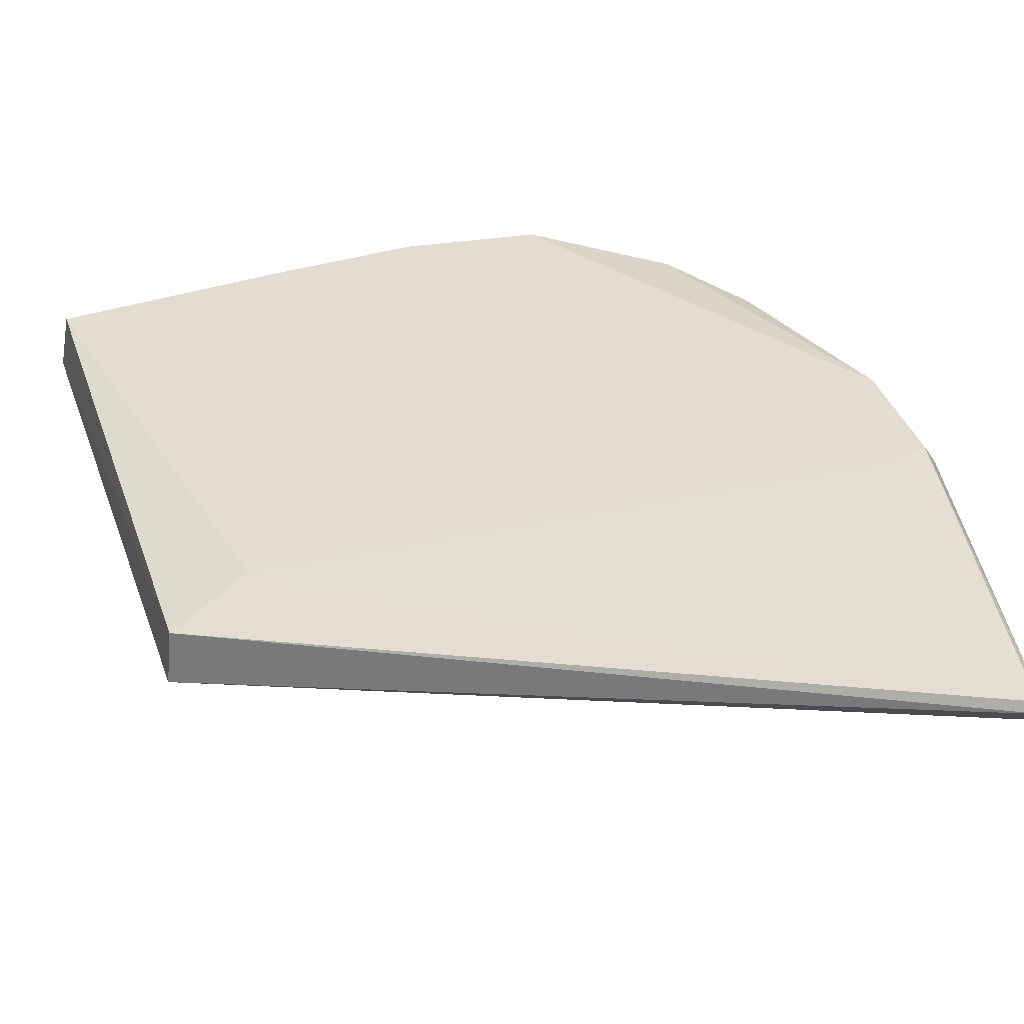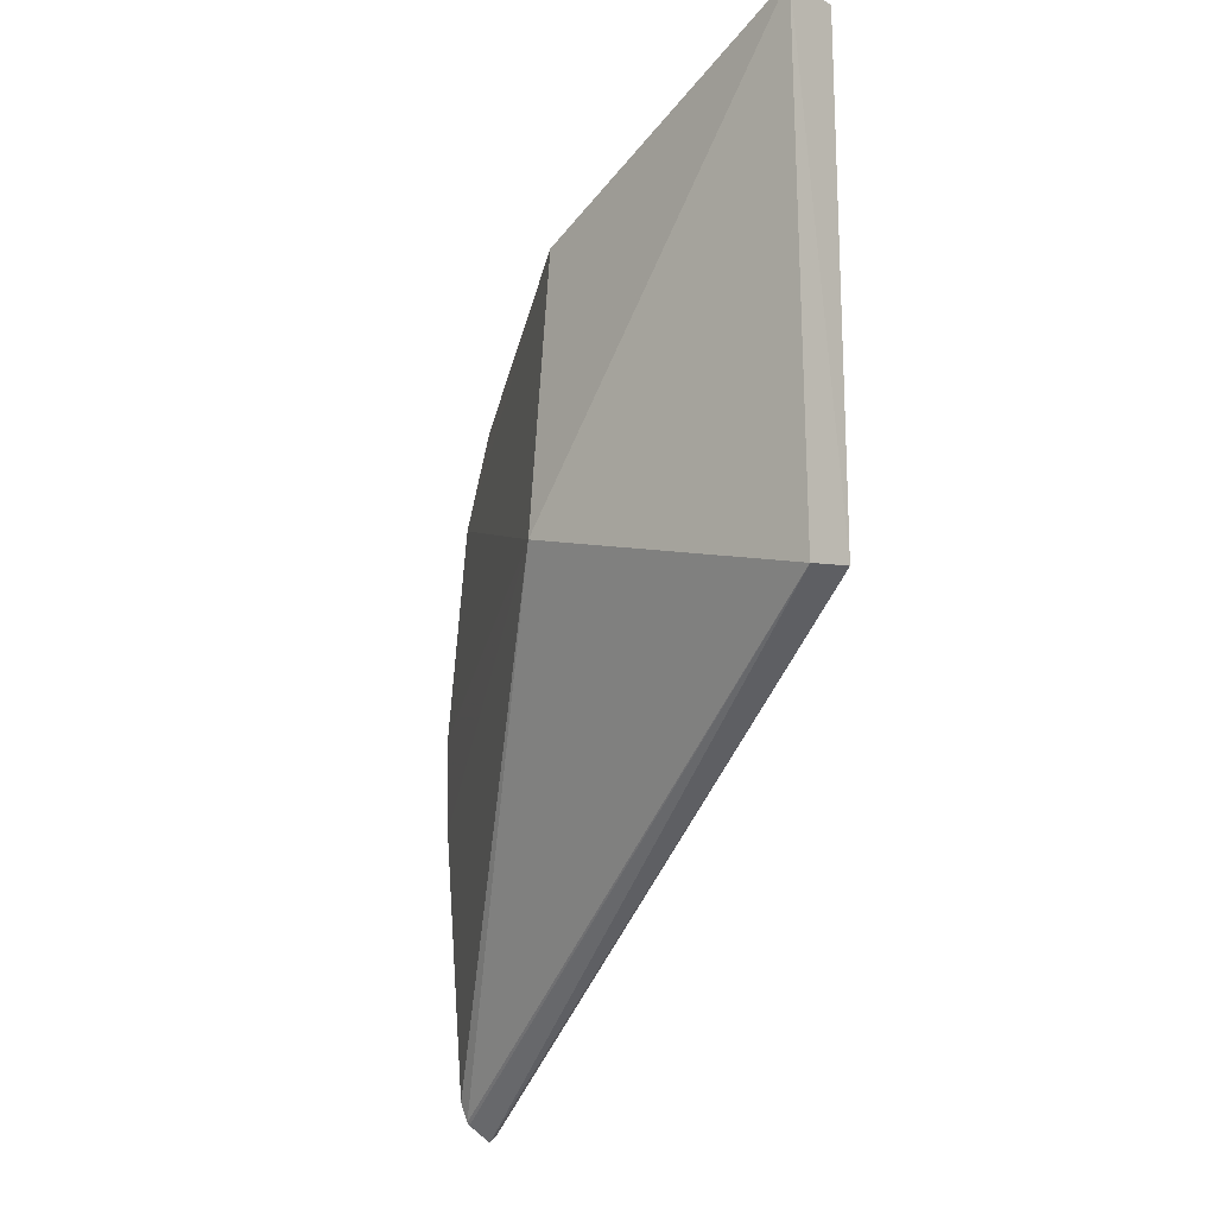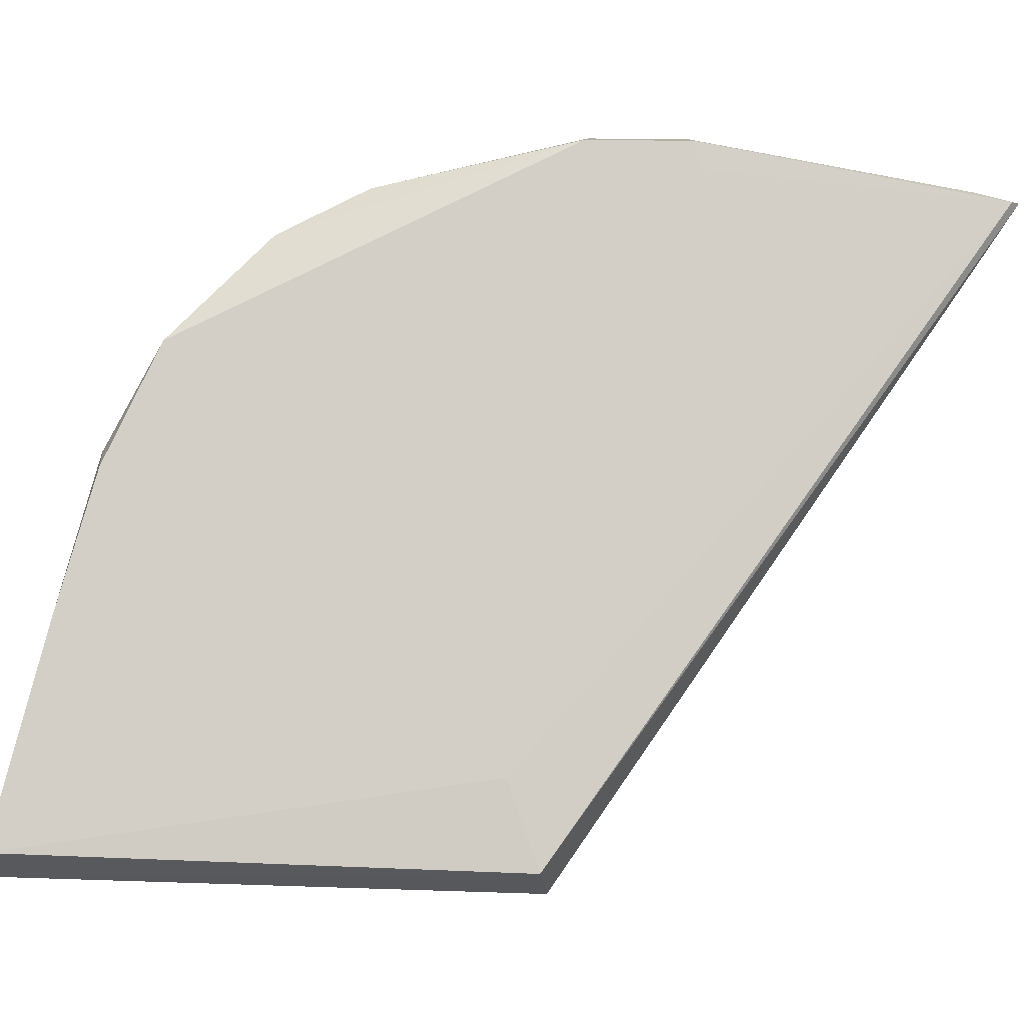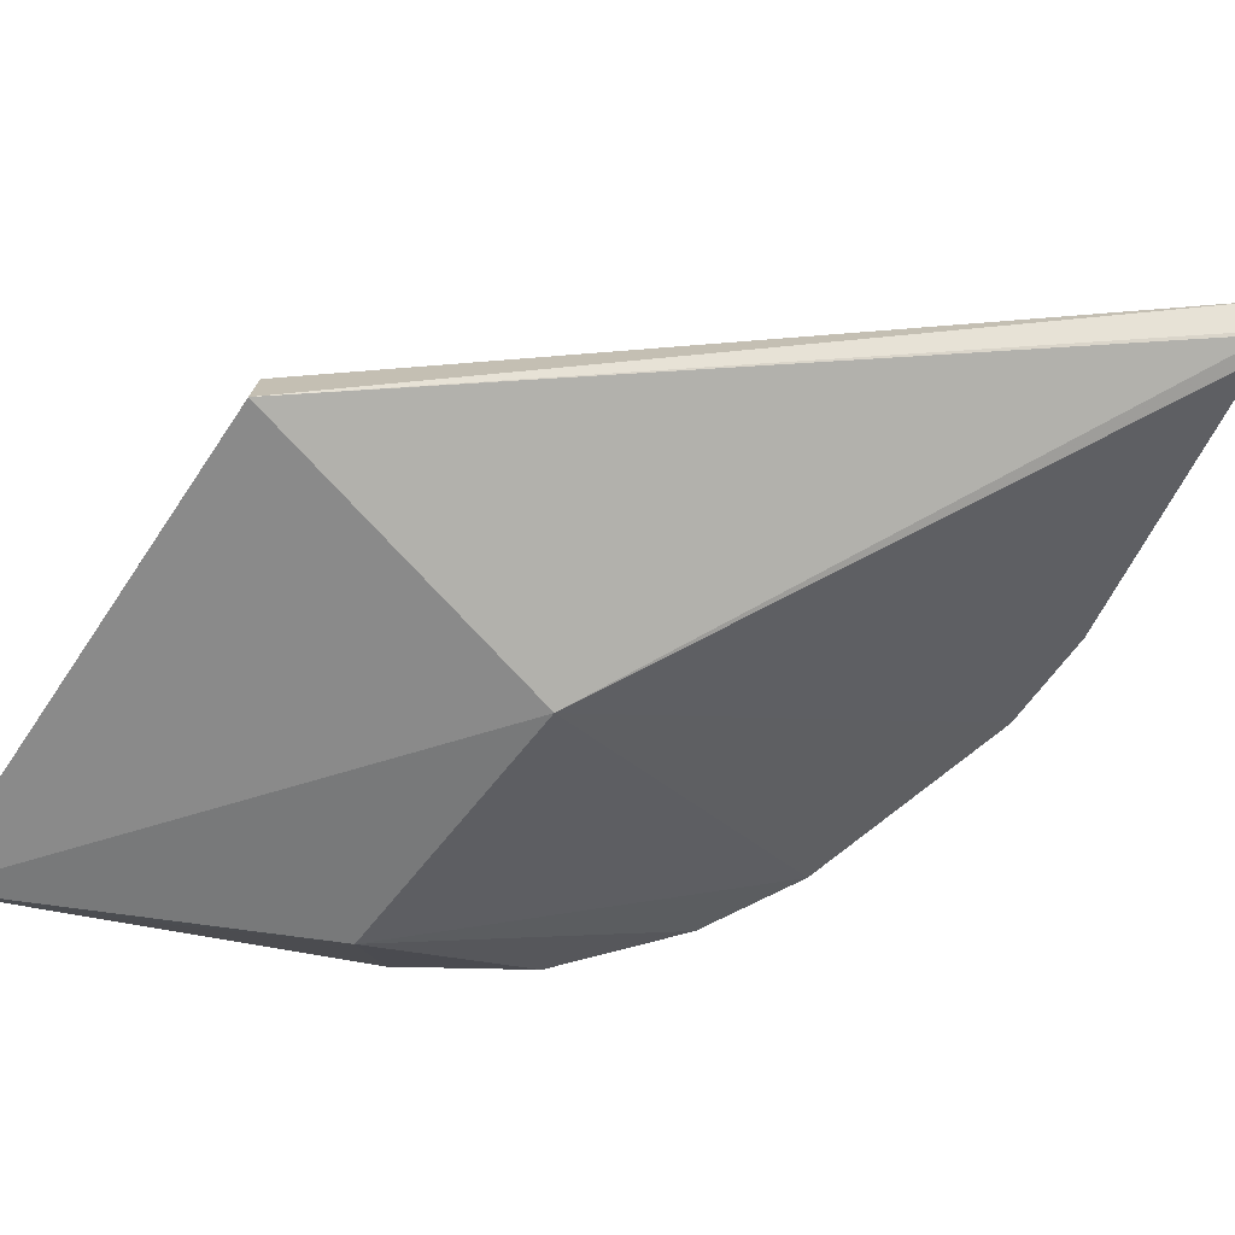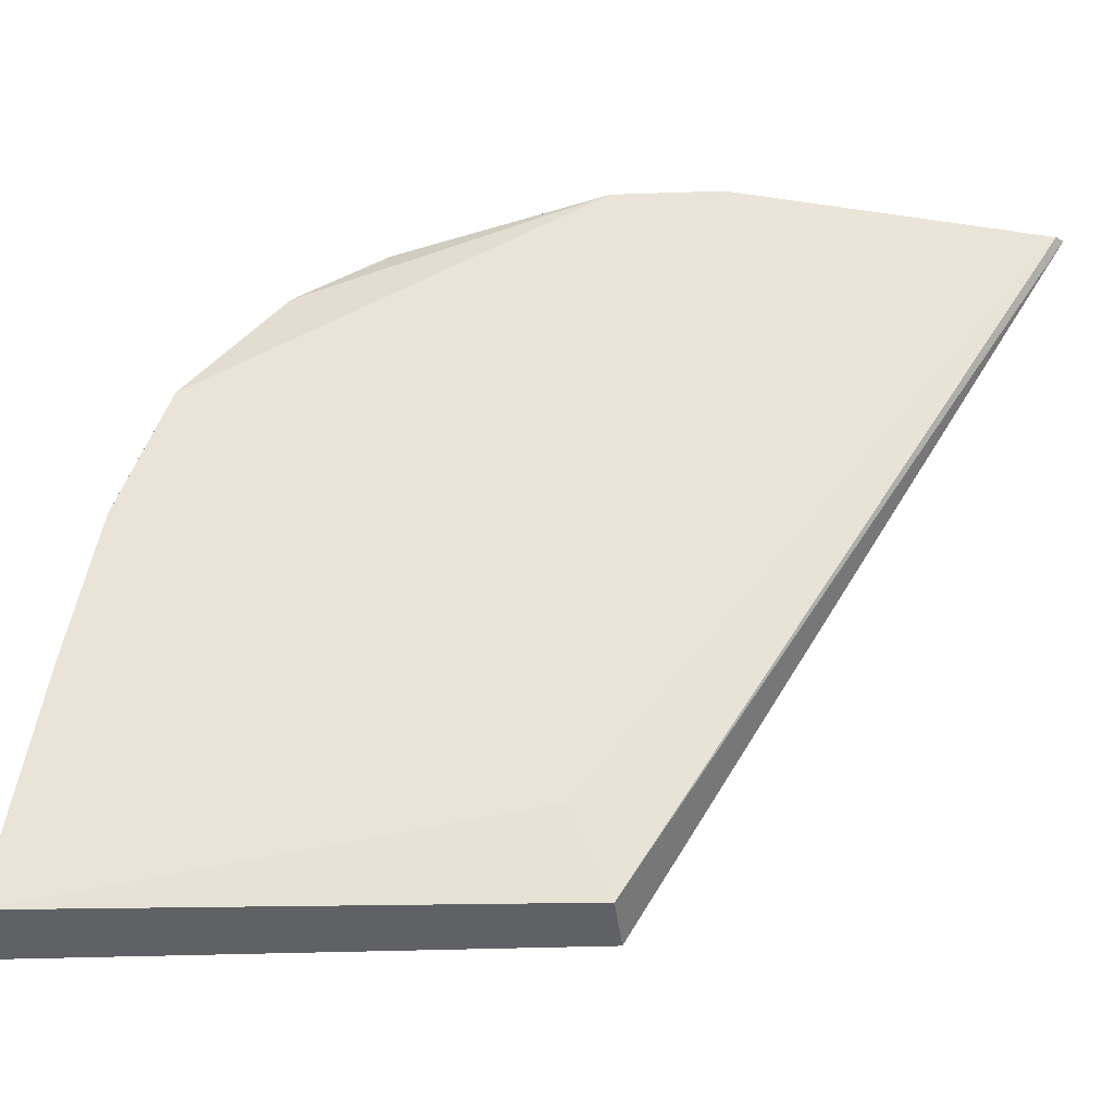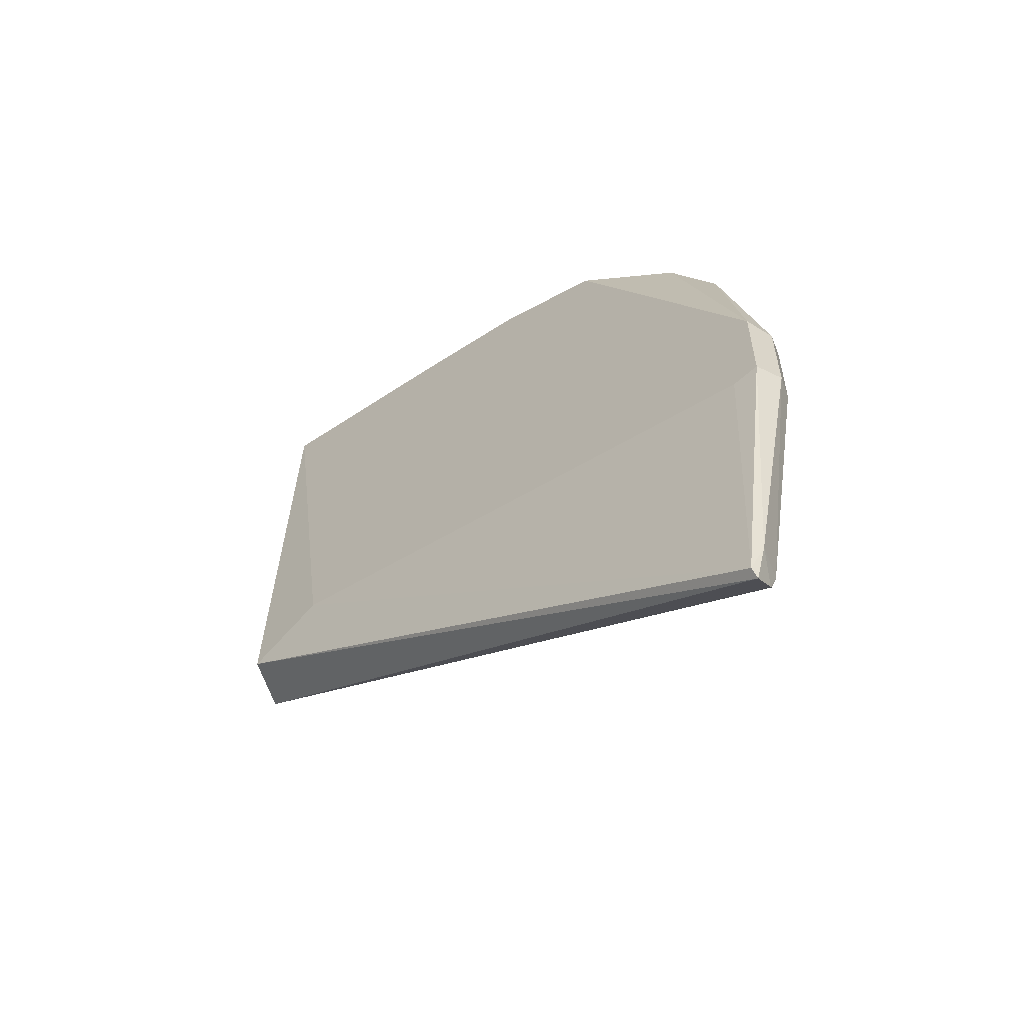
<metadata>
{"format":"obj","ext":"obj","renderer":"f3d","projection":"perspective","resolution":1024,"background":"white","views":[{"elev":39.8,"azim":159.7,"up":"+Y"},{"elev":-12.3,"azim":50.5,"up":"+Z"},{"elev":69.7,"azim":90.0,"up":"+Y"},{"elev":-60.9,"azim":145.1,"up":"+Y"},{"elev":49.8,"azim":86.6,"up":"+Y"},{"elev":-60.7,"azim":-151.7,"up":"+Z"}]}
</metadata>
<code>
v -1.614 1.723 1.115
v -1.601 1.641 1.123
v -1.579 1.636 0.3971
v -2.468 1.86 -0.2377
v -2.422 1.857 0.7595
v -2.028 1.581 0.5011
v -1.59 1.71 0.4066
v -2.136 1.792 0.984
v -2.536 1.908 0.1984
v -2.472 1.824 -0.2103
v -2.269 1.854 0.9014
v -2.025 1.612 0.8932
v -2.465 1.87 -0.2262
v -1.708 1.741 0.45
v -2.472 1.828 -0.2141
v -2.556 1.842 0.3406
v -2.105 1.821 0.9811
v -2.28 1.777 0.9036
v -2.538 1.908 0.3459
v -2.483 1.862 -0.1786
v -2.498 1.9 0.1936
v -2.478 1.817 -0.1829
v -2.48 1.817 0.6363
v -1.912 1.783 1.037
v -2.115 1.744 0.9843
v -2.558 1.873 0.2046
v -2.554 1.843 0.2036
v -2.409 1.803 0.767
v -2.491 1.859 0.6322
v -1.743 1.669 1.085
v -2.559 1.873 0.3401
v -1.899 1.704 1.046
f 6 3 2
f 7 3 4
f 7 1 2
f 7 2 3
f 8 2 1
f 10 3 6
f 12 6 2
f 13 7 4
f 14 1 7
f 14 7 13
f 15 4 3
f 15 3 10
f 17 11 8
f 18 11 5
f 18 8 11
f 19 5 11
f 19 11 1
f 20 13 4
f 20 9 13
f 20 4 15
f 21 14 13
f 21 13 9
f 21 9 19
f 21 19 1
f 21 1 14
f 22 10 6
f 22 20 15
f 22 15 10
f 23 16 6
f 23 6 12
f 24 17 8
f 24 8 1
f 24 1 11
f 24 11 17
f 25 18 12
f 25 8 18
f 26 19 9
f 26 9 20
f 26 20 22
f 27 22 6
f 27 6 16
f 27 26 22
f 27 16 26
f 28 23 12
f 28 12 18
f 28 18 5
f 29 16 23
f 29 5 19
f 29 28 5
f 29 23 28
f 30 25 12
f 30 12 2
f 31 26 16
f 31 19 26
f 31 29 19
f 31 16 29
f 32 30 2
f 32 2 8
f 32 8 25
f 32 25 30

</code>
